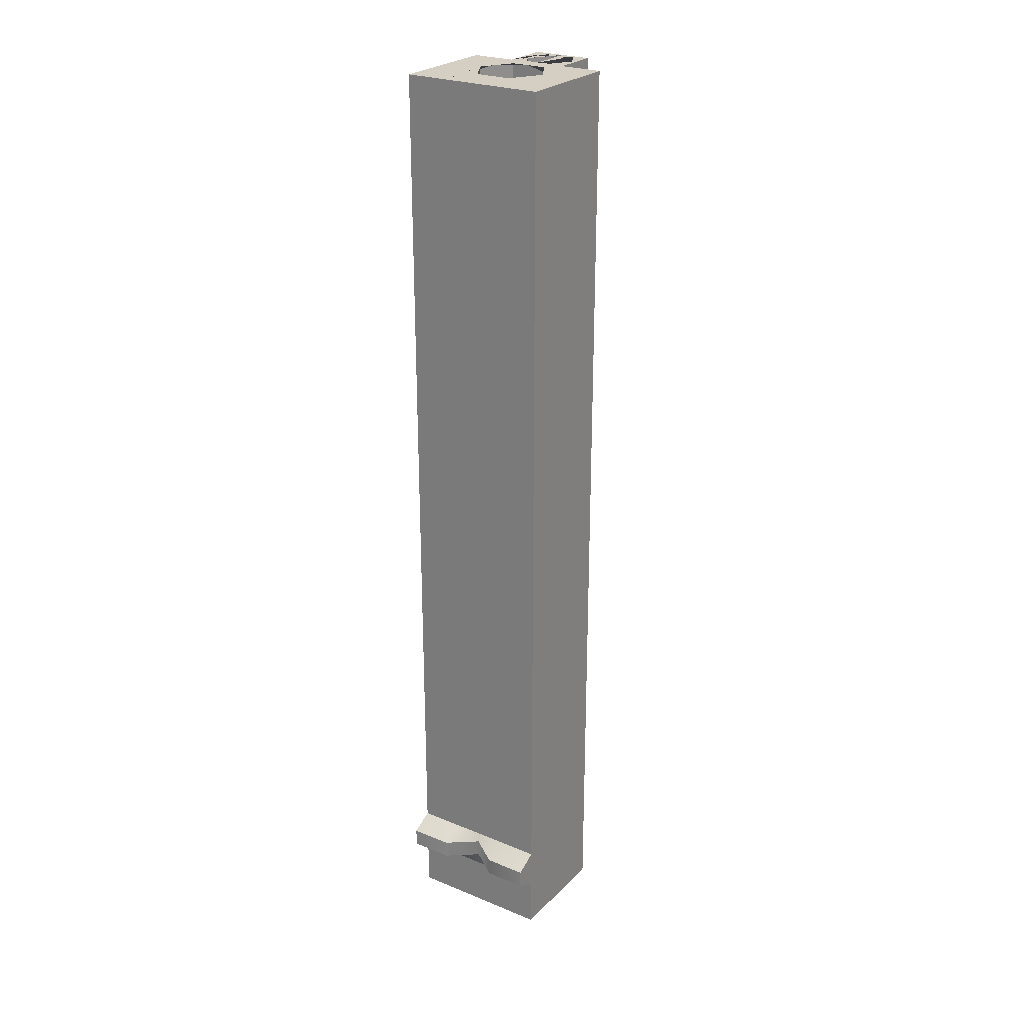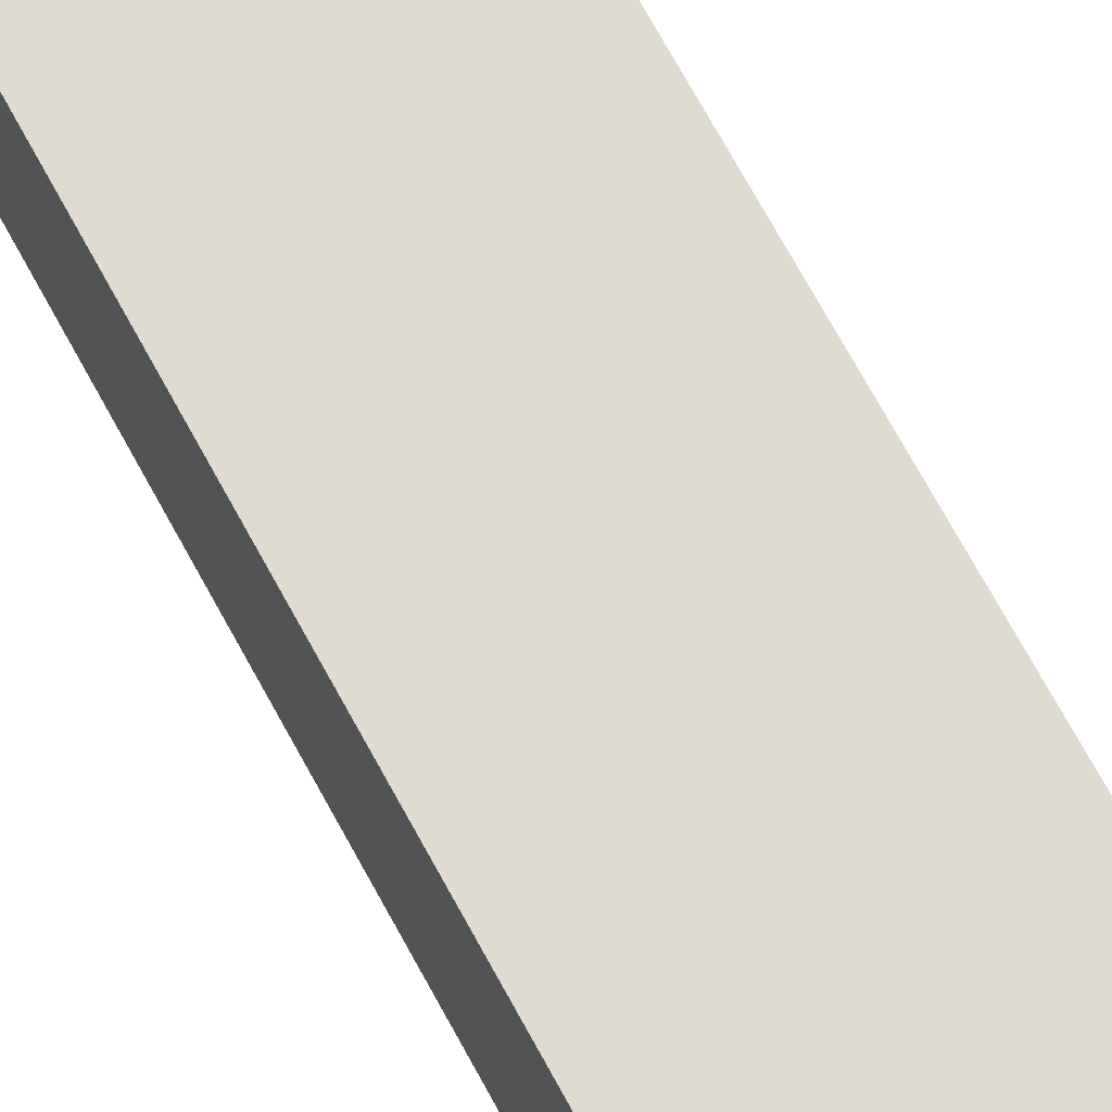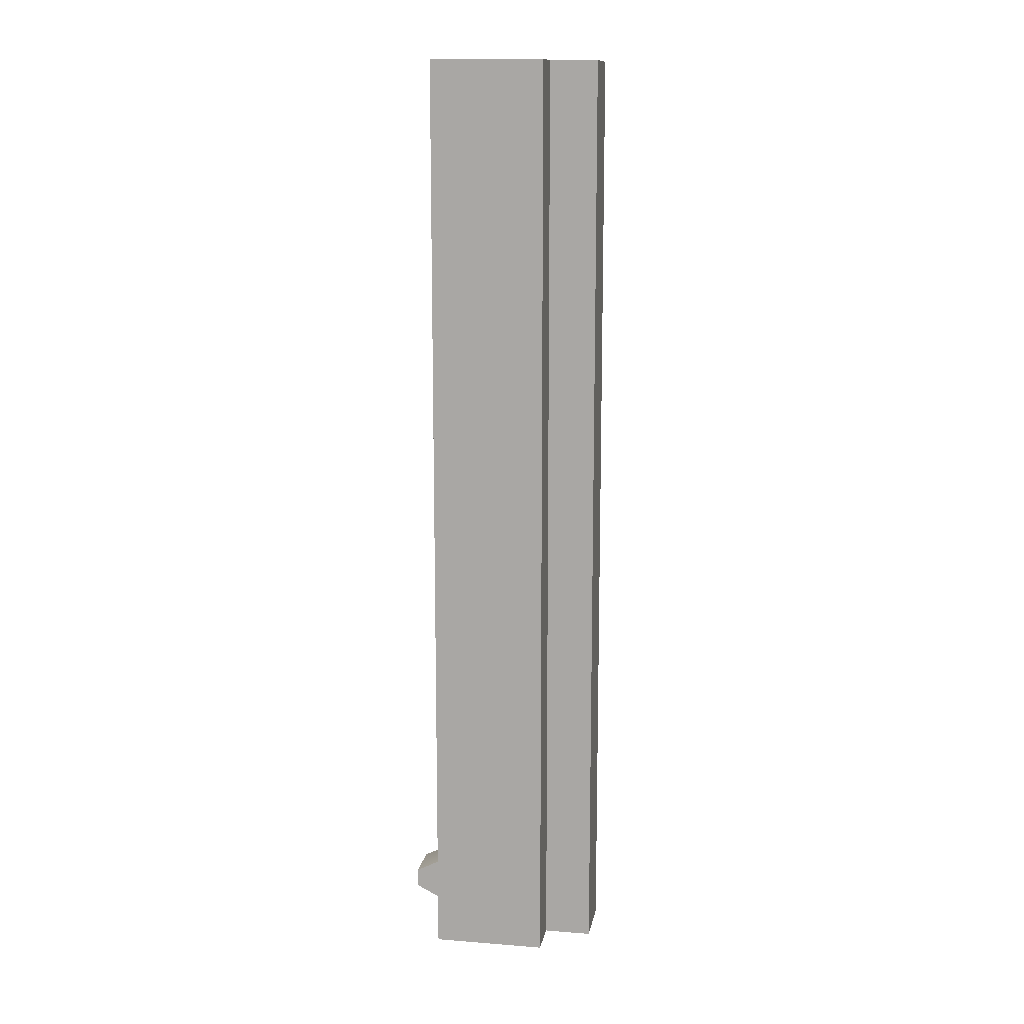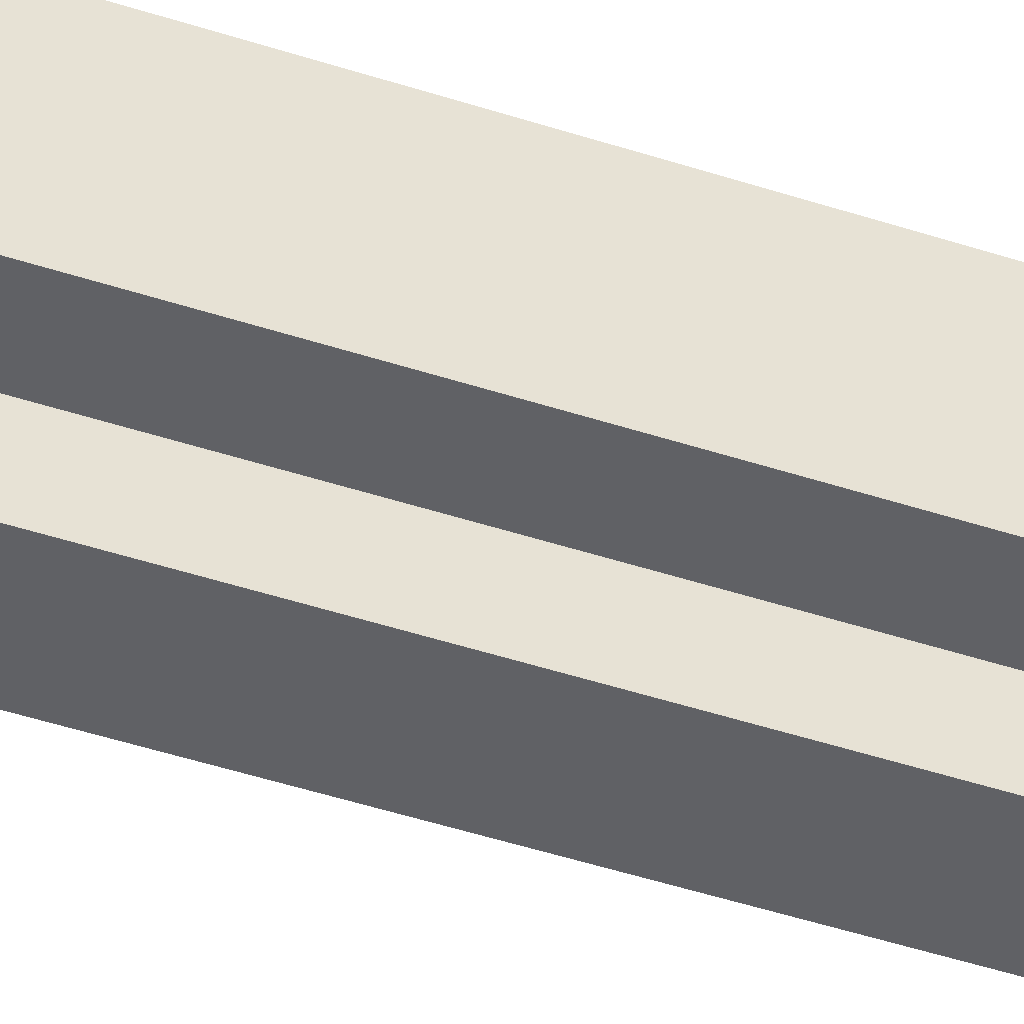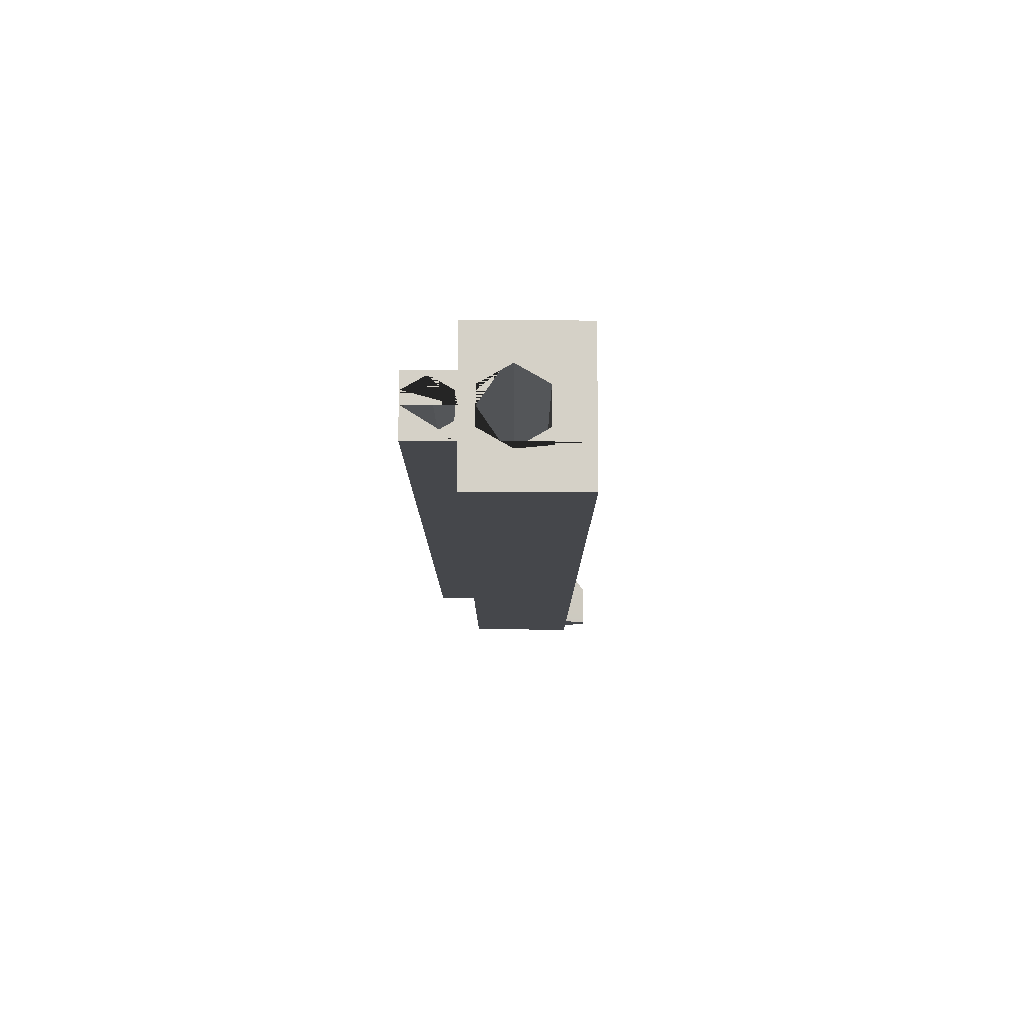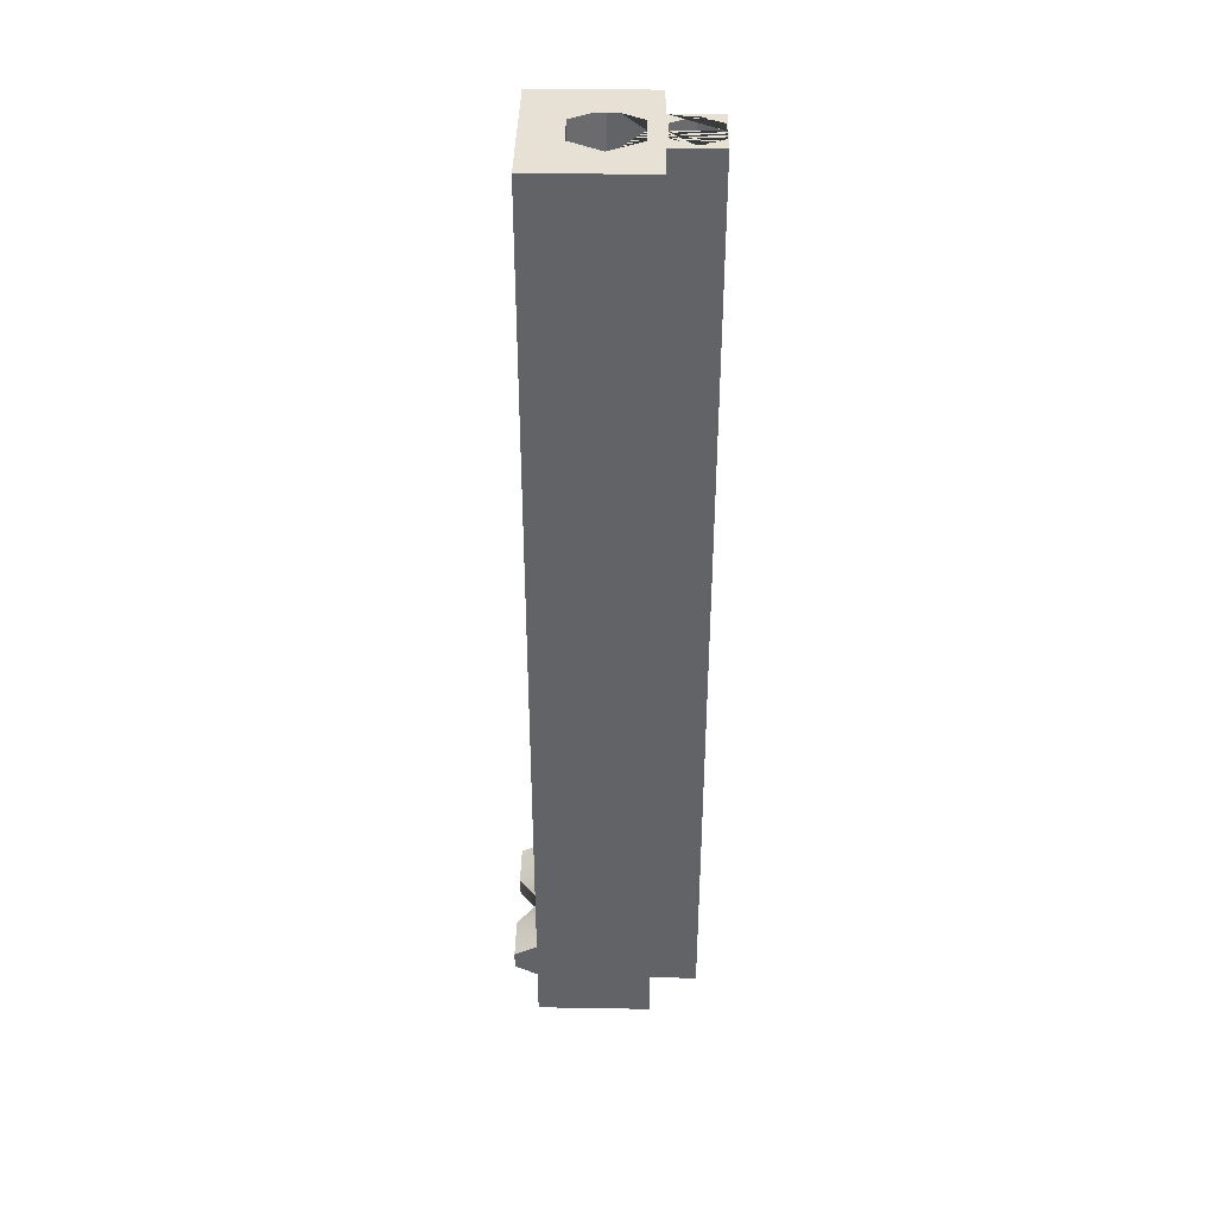
<metadata>
{"format":"obj","ext":"obj","renderer":"f3d","projection":"perspective","resolution":1024,"background":"white","views":[{"elev":25.5,"azim":-146.7,"up":"+Z"},{"elev":70.1,"azim":151.6,"up":"+Y"},{"elev":12.6,"azim":-79.8,"up":"+Z"},{"elev":-49.1,"azim":-109.8,"up":"+Y"},{"elev":79.4,"azim":90.1,"up":"+Z"},{"elev":39.1,"azim":-88.8,"up":"+Z"}]}
</metadata>
<code>
g default
v -2.427 70.8 -12.33
v -1 70.8 -12.33
v -1 70.8 -12.94
v -2.427 70.8 -12.94
v -2.427 70.04 -13.33
v -2.427 70.04 -11.95
v -1 70.04 -11.95
v 0 70.04 -12.33
v 0 70.04 -12.94
v -1 70.04 -13.33
v -2.427 66.2 -13.33
v -2.427 66.2 -11.95
v -2.427 70.04 -2.204
v -1 70.04 -2.204
v 1 70.8 -12.33
v 1 70.8 -12.94
v -1 70.04 -15.06
v -2.427 70.04 -15.06
v -2.427 66.2 -15.06
v -1 66.2 -13.33
v -1 66.2 -11.95
v -2.427 66.2 -2.204
v -2.427 70.04 5.1
v -1 70.04 5.1
v 0 70.04 -2.204
v 0 70.04 -11.95
v 0 70.04 -13.33
v 1 70.04 -13.33
v 1 70.04 -11.95
v 2.427 70.8 -12.33
v 2.427 70.8 -12.94
v 0 70.04 -15.06
v -1 66.2 -15.06
v -1 66.2 -2.204
v -1 64.57 -13.33
v -1 64.57 -11.95
v -2.427 66.2 5.1
v -2.427 70.04 6.294
v -1 70.04 6.294
v 0 70.04 5.1
v 1 70.04 -2.204
v 2.427 70.04 -13.33
v 2.427 70.04 -11.95
v 0 66.2 -15.06
v 1 70.04 -15.06
v -1 64.57 -15.06
v -1 66.2 5.1
v -1 64.57 -2.204
v 0 64.57 -13.33
v 0 64.57 -11.95
v -2.427 66.2 6.294
v -2.427 70.04 16.79
v -1 70.04 16.79
v 0 70.04 6.294
v 1 70.04 5.1
v 2.427 70.04 -2.204
v 2.427 70.04 -15.06
v 2.427 66.2 -11.95
v 2.427 66.2 -13.33
v 1 66.2 -15.06
v 0 64.57 -15.06
v -1 66.2 6.294
v -1 64.57 5.1
v 0 64.57 -2.204
v 1 64.57 -13.33
v 1 64.57 -11.95
v -2.427 66.2 16.79
v -1 66.2 16.79
v -1 67.36 16.79
v -1.215 67.73 16.79
v -1 68.11 16.79
v 0 70.04 16.79
v 1 70.04 6.294
v 2.427 70.04 5.1
v 2.427 66.2 -2.204
v 2.427 66.2 -15.06
v 1 66.2 -11.95
v 1 66.2 -13.33
v 1 64.57 -15.06
v -1 64.57 6.294
v 0 64.57 5.1
v 1 64.57 -2.204
v 0 66.2 16.79
v 0 66.68 16.79
v -0.6073 66.68 16.79
v -0.6073 68.79 16.79
v 0 68.79 16.79
v 1 70.04 16.79
v 2.427 70.04 6.294
v 2.427 66.2 5.1
v 1 66.2 -2.204
v -1 64.57 16.79
v 0 64.57 6.294
v 1 64.57 5.1
v 0 64.57 16.79
v 0 64.6 16.79
v -0.4358 64.6 16.79
v -0.8717 65.35 16.79
v -0.4409 66.1 16.79
v -0.4358 66.11 16.79
v 0 66.11 16.79
v 1 66.2 16.79
v 1 67.36 16.79
v 0.6073 66.68 16.79
v 0.6073 68.79 16.79
v 1 68.11 16.79
v 2.427 70.04 16.79
v 2.427 66.2 6.294
v 1 66.2 5.1
v 1 64.57 6.294
v 0.4359 66.11 16.79
v 0.8717 65.35 16.79
v 0.4409 64.61 16.79
v 0.4358 64.6 16.79
v 1 64.57 16.79
v 1.215 67.73 16.79
v 2.427 66.2 16.79
v 1 66.2 6.294
v 0.4358 66.11 -9.937
v -0.4358 66.11 -9.937
v -0 65.35 -9.937
v 0.8717 65.35 -9.937
v -0.8717 65.35 -9.937
v 0.4358 64.6 -9.937
v -0.4358 64.6 -9.937
v 0.6073 68.79 -9.978
v -0.6073 68.79 -9.978
v 0 67.73 -9.978
v 1.215 67.73 -9.978
v -1.215 67.73 -9.978
v 0.6073 66.68 -9.978
v -0.6073 66.68 -9.978
g G17_Slide
f 1 2 3 4
f 5 6 1 4
f 6 7 2 1
f 3 2 8 9
f 10 5 4 3
f 11 12 6 5
f 13 14 7 6
f 8 2 7 26
f 10 3 9 27
f 9 8 15 16
f 5 10 17 18
f 19 11 5 18
f 12 11 20 21
f 12 22 13 6
f 23 24 14 13
f 7 14 25 26
f 9 16 28 27
f 29 15 8 26
f 16 15 30 31
f 17 10 27 32
f 33 19 18 17
f 20 11 19 33
f 22 12 21 34
f 21 20 35 36
f 22 37 23 13
f 38 39 24 23
f 14 24 40 25
f 26 25 41 29
f 42 28 16 31
f 15 29 43 30
f 43 42 31 30
f 44 33 17 32
f 32 27 28 45
f 20 33 46 35
f 37 22 34 47
f 34 21 36 48
f 36 35 49 50
f 37 51 38 23
f 52 53 39 38
f 24 39 54 40
f 25 40 55 41
f 29 41 56 43
f 45 28 42 57
f 58 59 42 43
f 60 44 32 45
f 33 44 61 46
f 49 35 46 61
f 51 37 47 62
f 47 34 48 63
f 48 36 50 64
f 50 49 65 66
f 51 67 52 38
f 67 68 69 70 71 53 52
f 53 72 54 39
f 40 54 73 55
f 41 55 74 56
f 75 58 43 56
f 76 60 45 57
f 42 59 76 57
f 77 78 59 58
f 44 60 79 61
f 65 49 61 79
f 67 51 62 68
f 62 47 63 80
f 63 48 64 81
f 64 50 66 82
f 78 77 66 65
f 69 68 83 84 85
f 53 71 86 87 72
f 72 88 73 54
f 55 73 89 74
f 90 75 56 74
f 91 77 58 75
f 59 78 60 76
f 60 78 65 79
f 68 62 80 92
f 80 63 81 93
f 81 64 82 94
f 77 91 82 66
f 83 68 92 95 96 97 98 99 100 101
f 84 83 102 103 104
f 72 87 105 106 88
f 88 107 89 73
f 108 90 74 89
f 109 91 75 90
f 92 80 93 95
f 93 81 94 110
f 91 109 94 82
f 102 83 101 111 112 113 114 96 95 115
f 88 106 116 103 102 117 107
f 117 108 89 107
f 118 109 90 108
f 95 93 110 115
f 109 118 110 94
f 118 102 115 110
f 102 118 108 117
f 119 120 121
f 119 111 101 100 120
f 122 119 121
f 120 123 121
f 112 111 119 122
f 100 99 123 120
f 124 122 121
f 123 125 121
f 113 112 122
f 99 98 123
f 114 113 122 124
f 125 124 121
f 98 97 125 123
f 125 97 96 114 124
f 126 127 128
f 126 105 87 86 127
f 129 126 128
f 127 130 128
f 129 116 106 105 126
f 127 86 71 70 130
f 131 129 128
f 130 132 128
f 131 104 103 116 129
f 130 70 69 85 132
f 132 131 128
f 132 85 84 104 131

</code>
